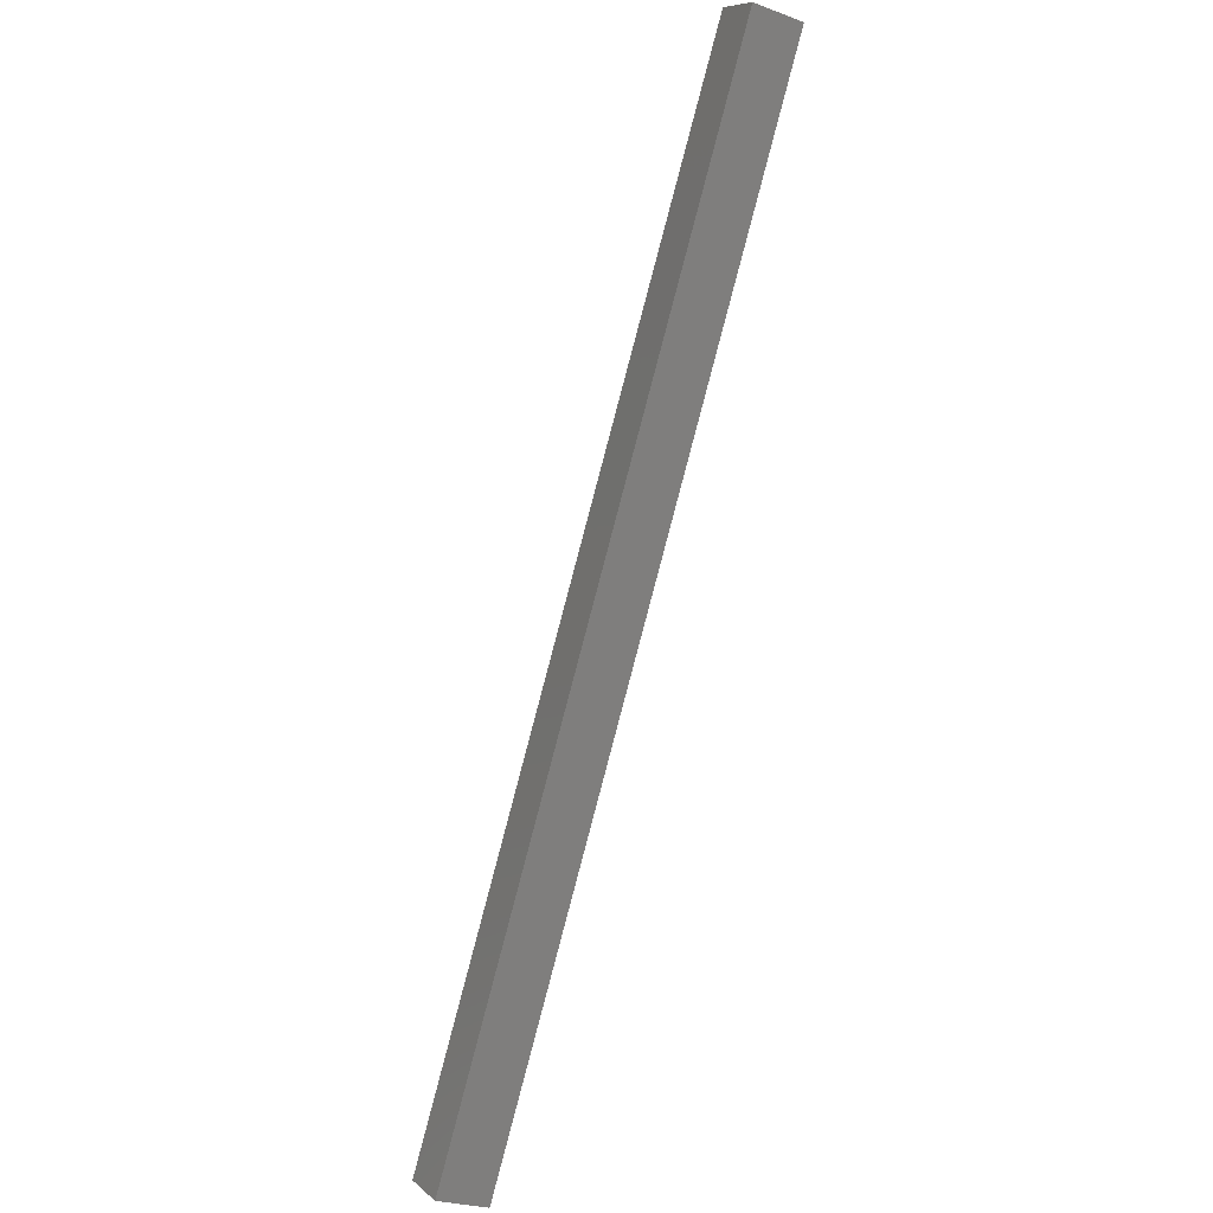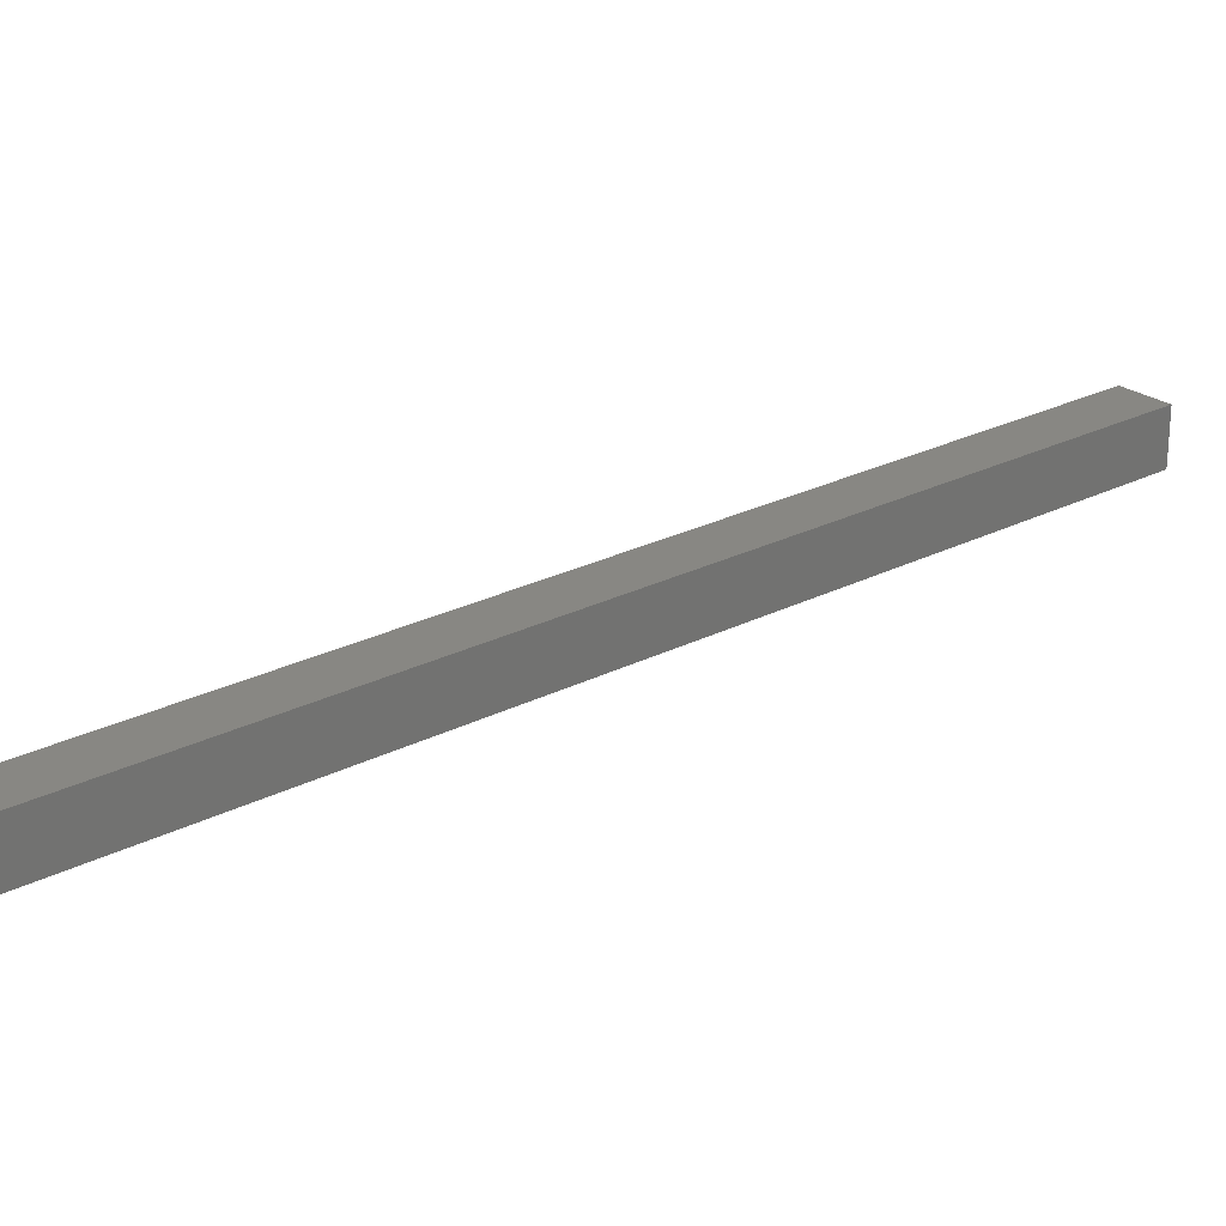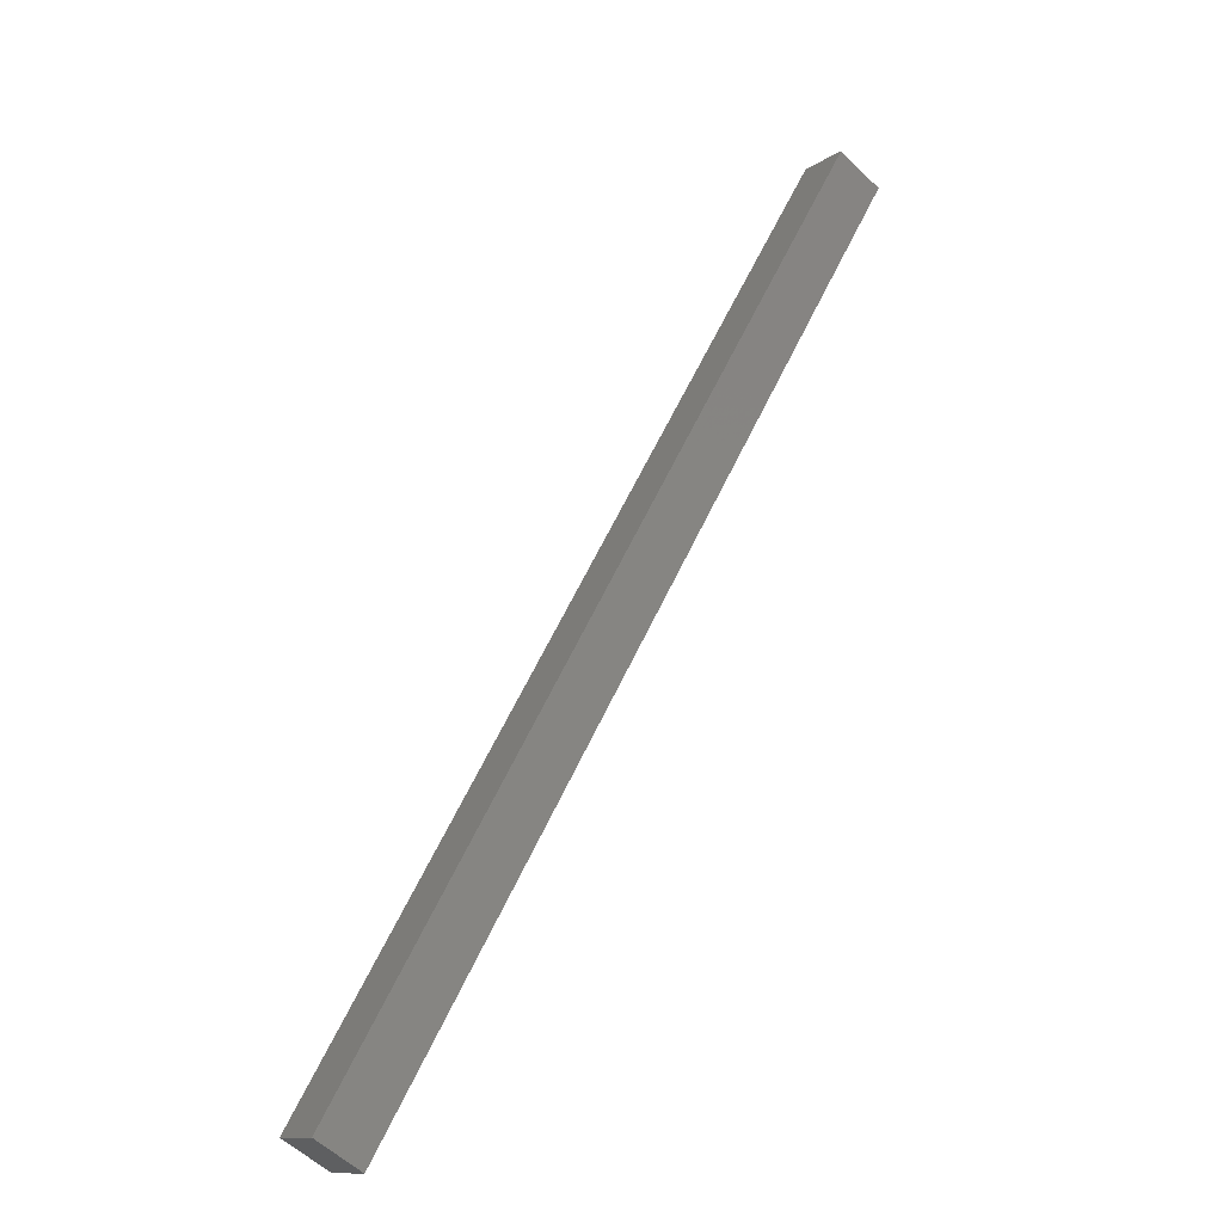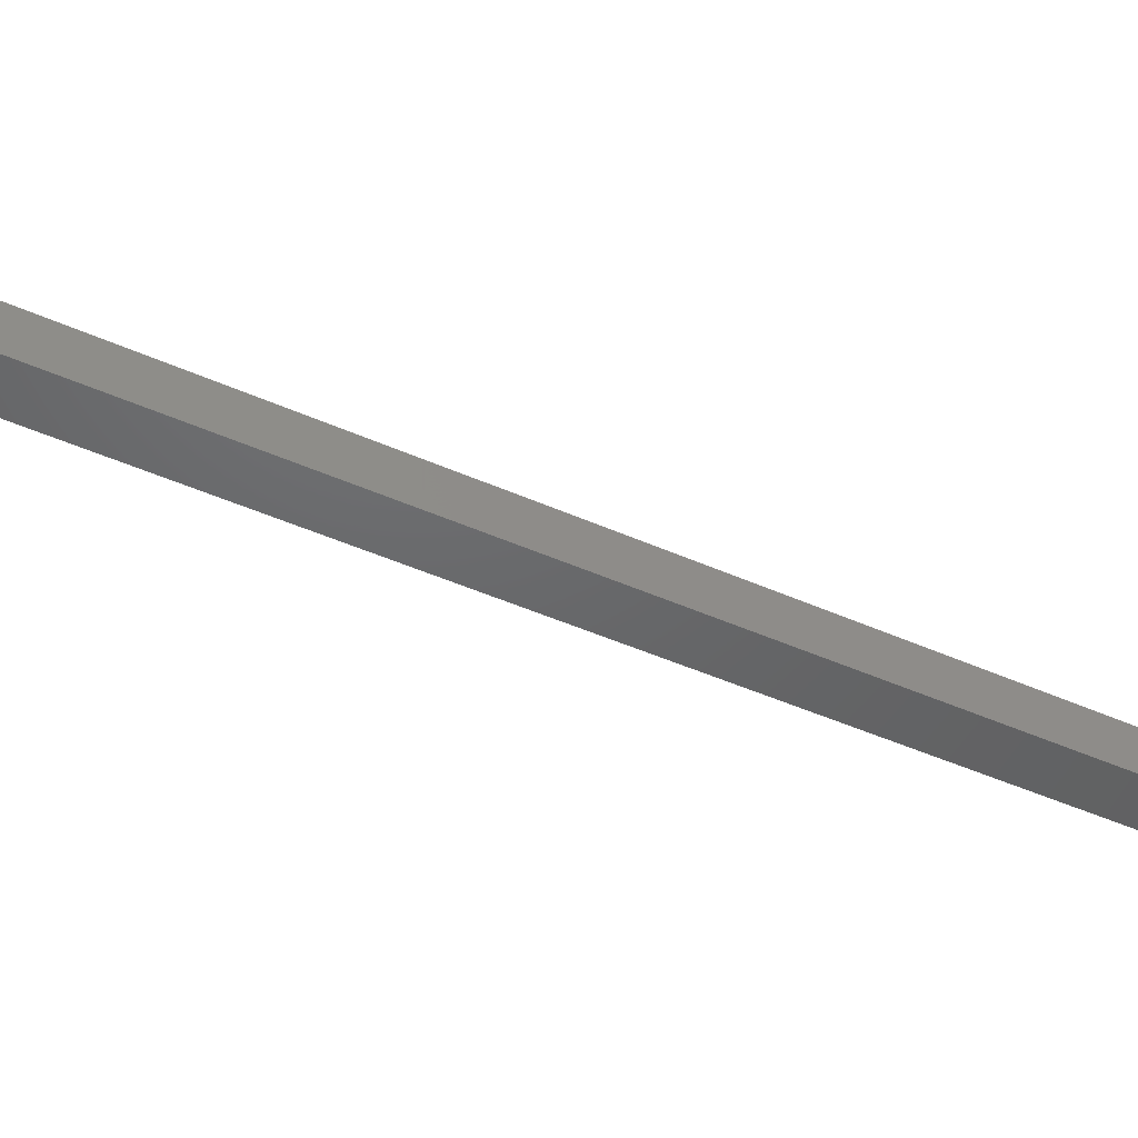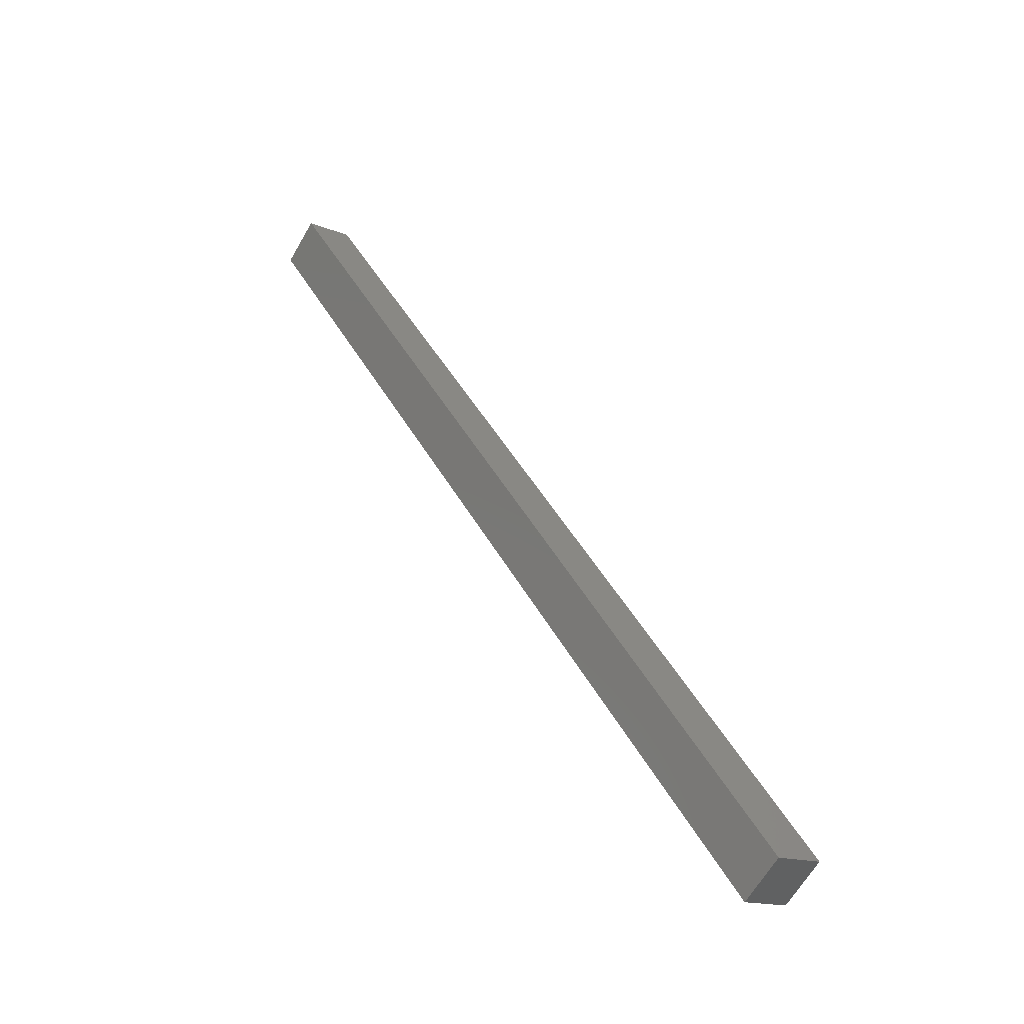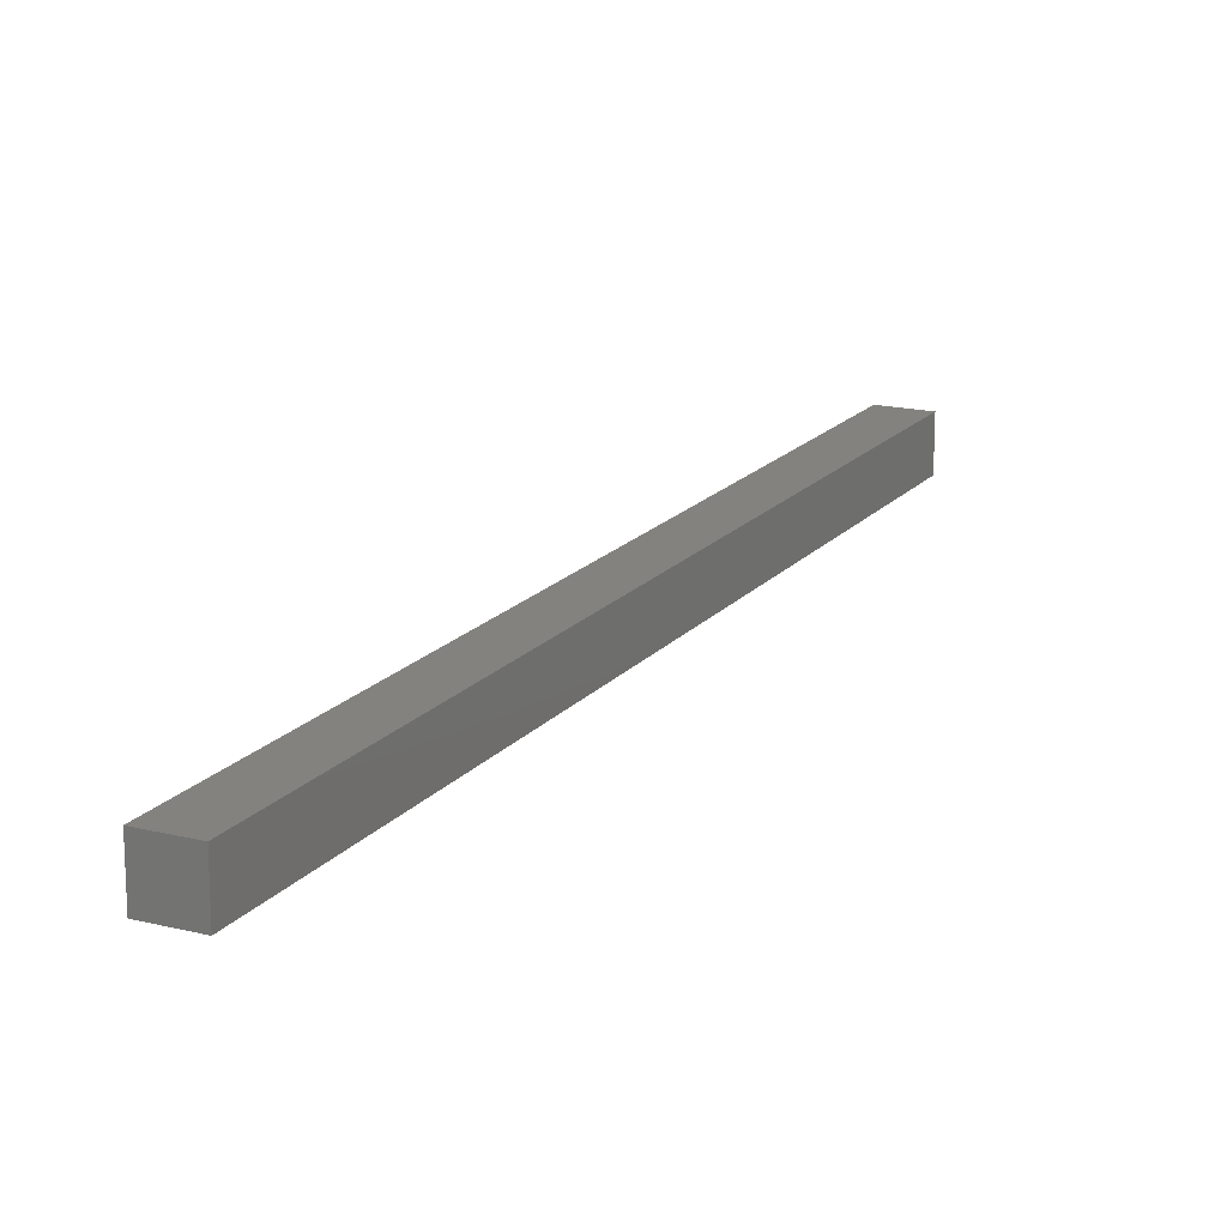
<metadata>
{"format":"stl","ext":"stl","renderer":"f3d","projection":"perspective","resolution":1024,"background":"white","views":[{"elev":-26.0,"azim":-120.4,"up":"+Y"},{"elev":24.6,"azim":-99.7,"up":"+Z"},{"elev":-12.0,"azim":145.6,"up":"+Y"},{"elev":-47.1,"azim":93.7,"up":"+Z"},{"elev":-64.6,"azim":-30.1,"up":"+Y"},{"elev":17.2,"azim":56.7,"up":"+Z"}]}
</metadata>
<code>
# stl→obj: 8 verts, 12 faces
v -0.4313 -0.253 -2
v -0.4313 -0.253 -1
v -10.55 17 -1
v -10.55 17 -2
v 0.4313 0.253 -2
v -9.689 17.5 -2
v -9.689 17.5 -1
v 0.4313 0.253 -1
f 1 2 3
f 1 3 4
f 5 6 7
f 5 7 8
f 1 5 8
f 1 8 2
f 4 3 7
f 4 7 6
f 1 4 6
f 1 6 5
f 2 8 7
f 2 7 3

</code>
